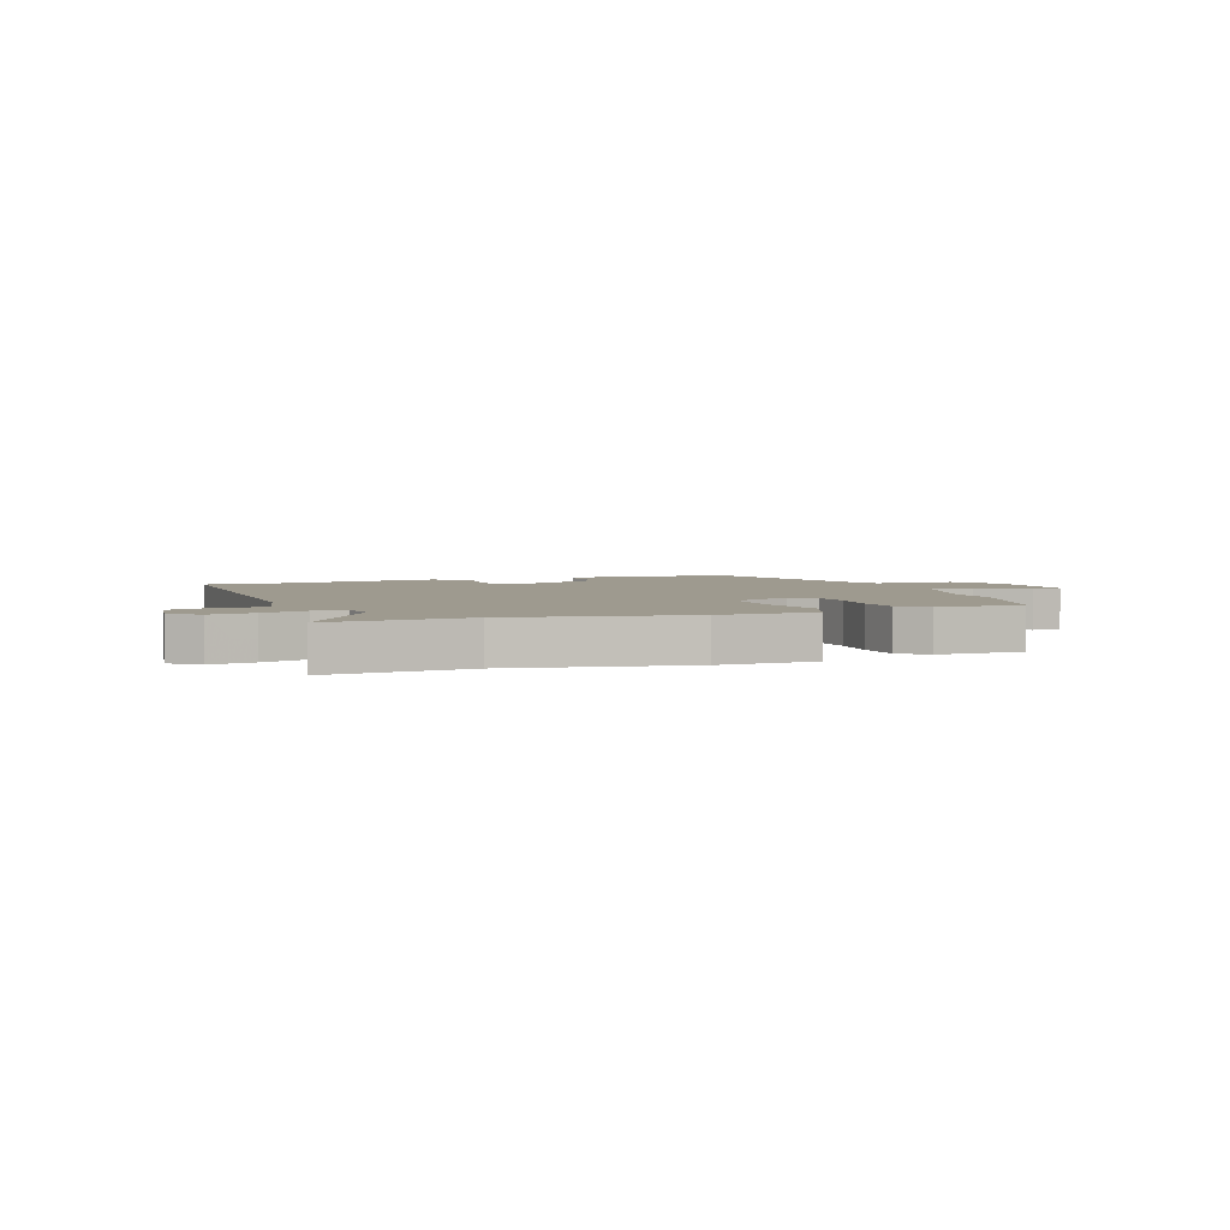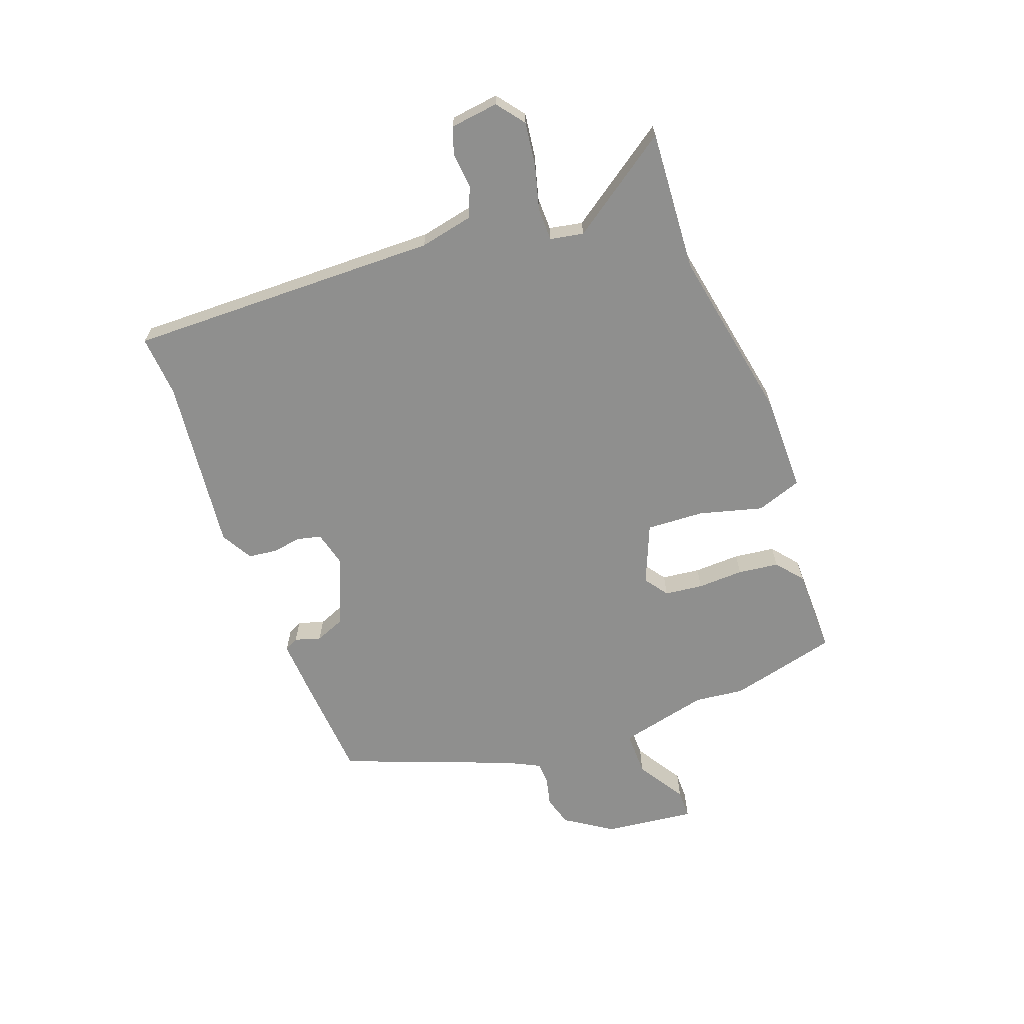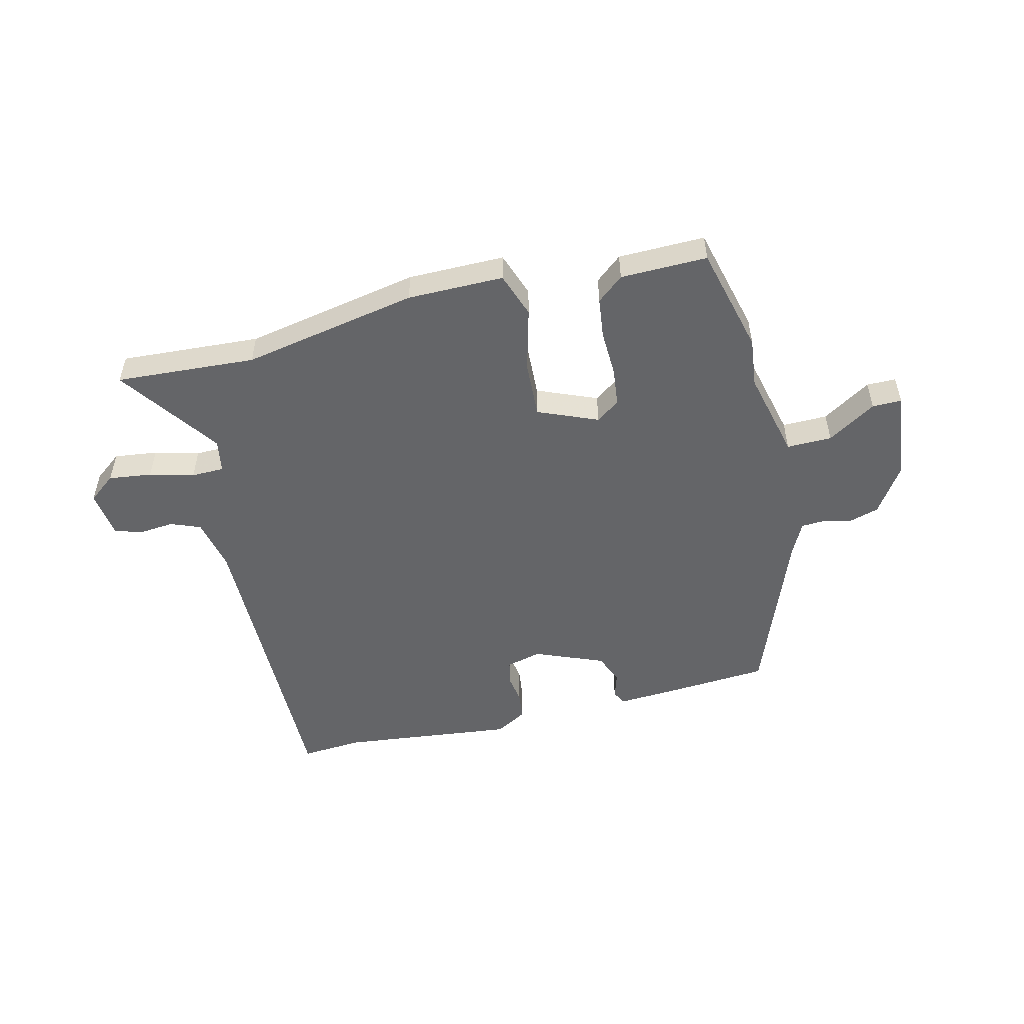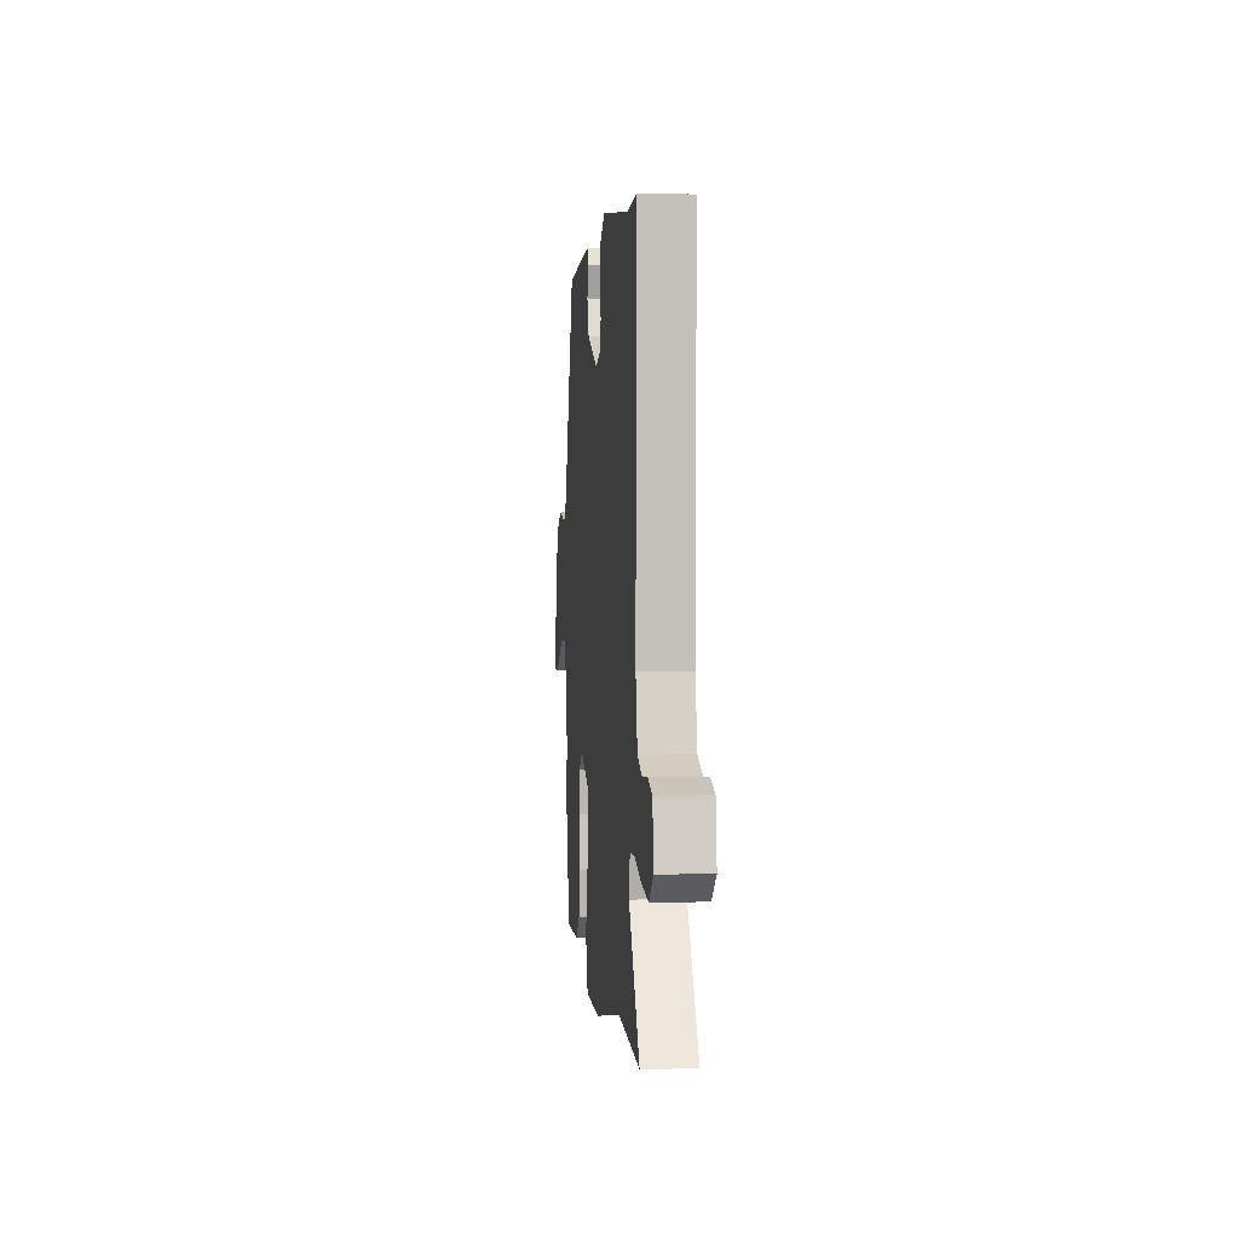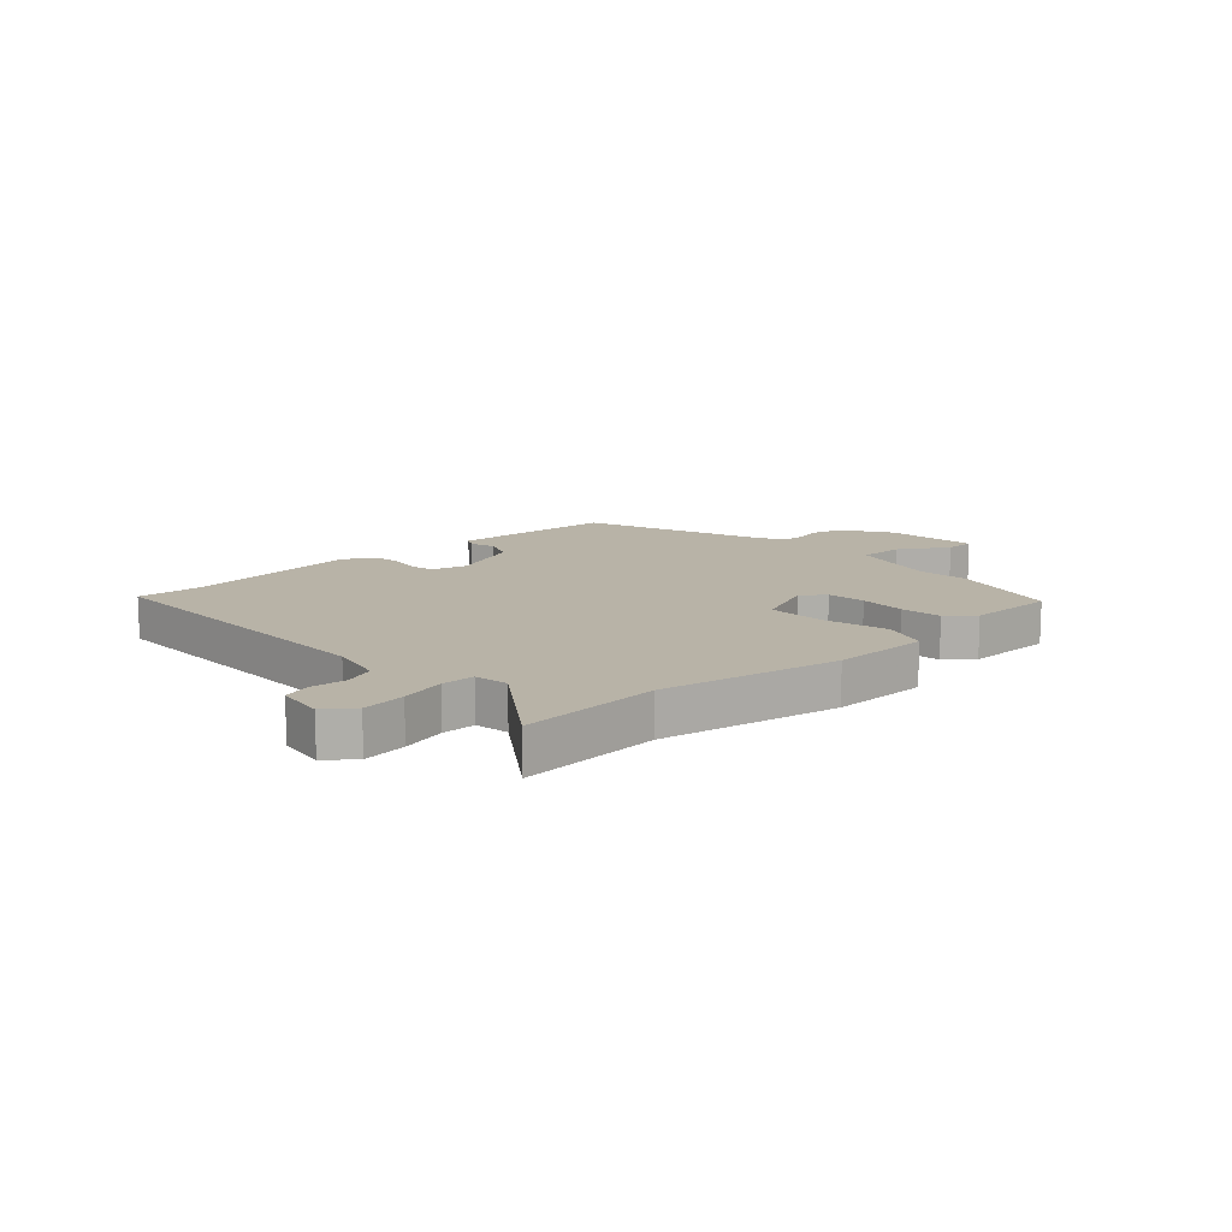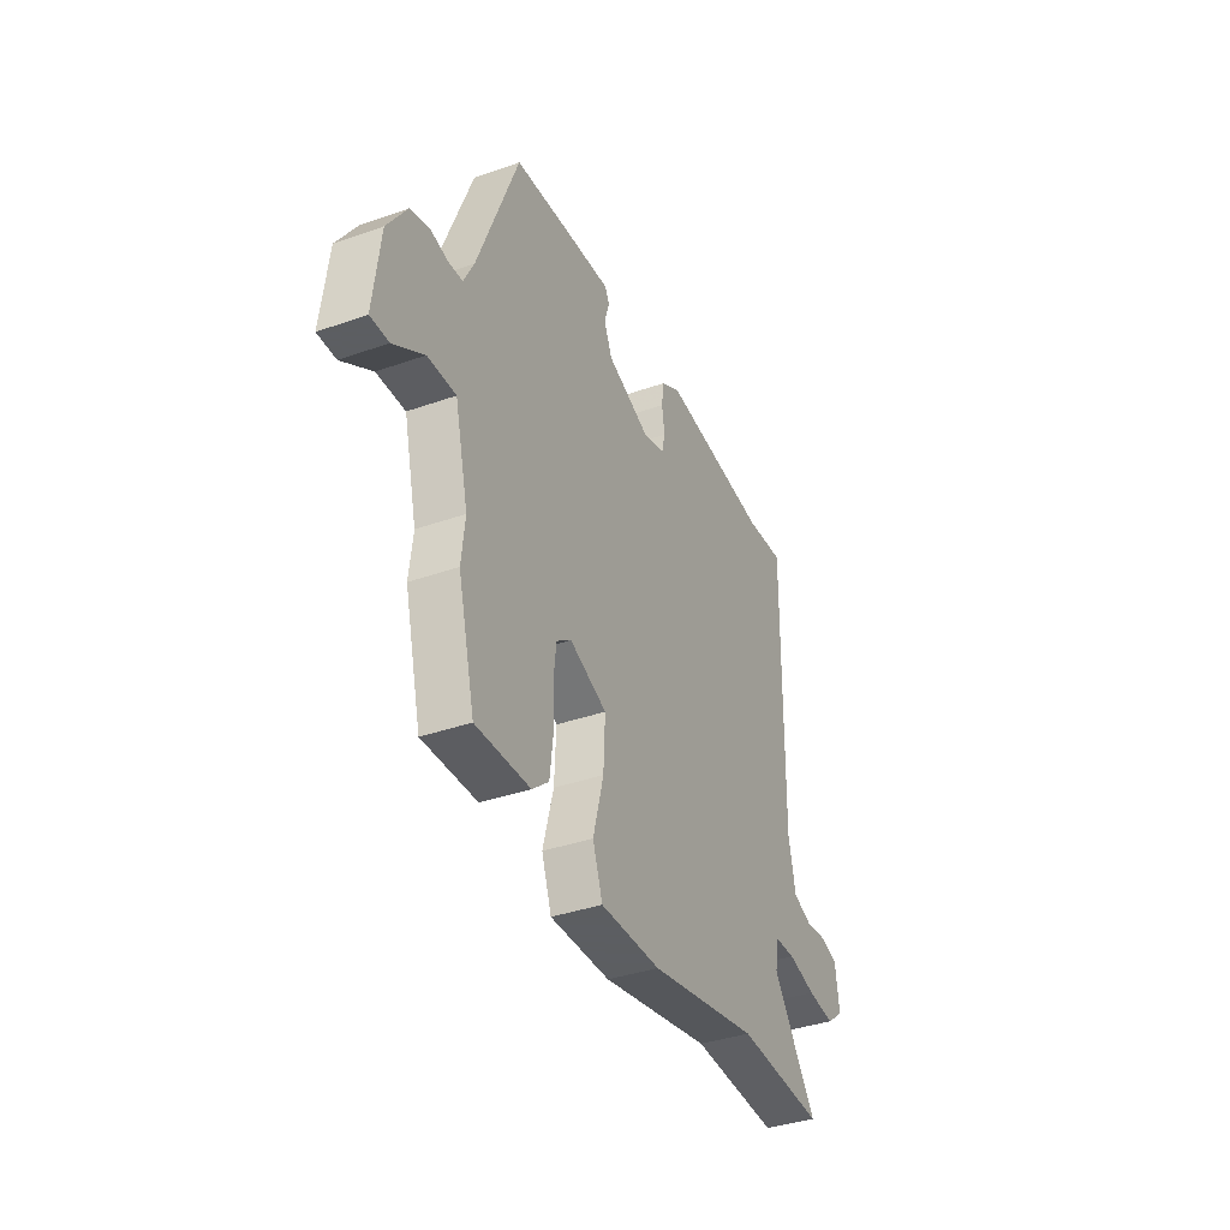
<metadata>
{"format":"obj","ext":"obj","renderer":"f3d","projection":"perspective","resolution":1024,"background":"white","views":[{"elev":3.8,"azim":159.8,"up":"+Y"},{"elev":-65.1,"azim":110.2,"up":"+Y"},{"elev":-51.6,"azim":-166.2,"up":"+Y"},{"elev":2.1,"azim":84.6,"up":"+Z"},{"elev":12.9,"azim":137.6,"up":"+Y"},{"elev":-37.4,"azim":-65.7,"up":"+Z"}]}
</metadata>
<code>
v 0.589 0.07 -0.506
v 0.34 0.07 -0.49
v 0.028 0.07 -0.549
v -0.143 0.07 -0.549
v -0.171 0.07 -0.469
v -0.141 0.07 -0.356
v -0.136 0.07 -0.254
v -0.242 0.07 -0.21
v -0.284 0.07 -0.24
v -0.292 0.07 -0.308
v -0.289 0.07 -0.39
v -0.298 0.07 -0.462
v -0.345 0.07 -0.501
v -0.499 0.07 -0.503
v -0.547 0.07 -0.311
v -0.537 0.07 -0.223
v -0.575 0.07 -0.064
v -0.655 0.07 -0.065
v -0.741 0.07 -0.119
v -0.793 0.07 -0.119
v -0.774 0.07 0.043
v -0.719 0.07 0.126
v -0.665 0.07 0.142
v -0.615 0.07 0.13
v -0.574 0.07 0.132
v -0.545 0.07 0.19
v -0.429 0.07 0.494
v -0.246 0.07 0.507
v -0.14 0.07 0.513
v -0.127 0.07 0.488
v -0.141 0.07 0.442
v -0.119 0.07 0.388
v 0.004 0.07 0.338
v 0.067 0.07 0.354
v 0.077 0.07 0.396
v 0.069 0.07 0.449
v 0.075 0.07 0.499
v 0.131 0.07 0.531
v 0.441 0.07 0.496
v 0.551 0.07 0.504
v 0.543 0.07 -0.049
v 0.563 0.07 -0.144
v 0.616 0.07 -0.165
v 0.679 0.07 -0.159
v 0.727 0.07 -0.175
v 0.738 0.07 -0.26
v 0.689 0.07 -0.298
v 0.612 0.07 -0.288
v 0.533 0.07 -0.267
v 0.475 0.07 -0.268
v 0.464 0.07 -0.327
v 0.589 0 -0.506
v 0.34 0 -0.49
v 0.028 0 -0.549
v -0.143 0 -0.549
v -0.171 0 -0.469
v -0.141 0 -0.356
v -0.136 0 -0.254
v -0.242 0 -0.21
v -0.284 0 -0.24
v -0.292 0 -0.308
v -0.289 0 -0.39
v -0.298 0 -0.462
v -0.345 0 -0.501
v -0.499 0 -0.503
v -0.547 0 -0.311
v -0.537 0 -0.223
v -0.575 0 -0.064
v -0.655 0 -0.065
v -0.741 0 -0.119
v -0.793 0 -0.119
v -0.774 0 0.043
v -0.719 0 0.126
v -0.665 0 0.142
v -0.615 0 0.13
v -0.574 0 0.132
v -0.545 0 0.19
v -0.429 0 0.494
v -0.246 0 0.507
v -0.14 0 0.513
v -0.127 0 0.488
v -0.141 0 0.442
v -0.119 0 0.388
v 0.004 0 0.338
v 0.067 0 0.354
v 0.077 0 0.396
v 0.069 0 0.449
v 0.075 0 0.499
v 0.131 0 0.531
v 0.441 0 0.496
v 0.551 0 0.504
v 0.543 0 -0.049
v 0.563 0 -0.144
v 0.616 0 -0.165
v 0.679 0 -0.159
v 0.727 0 -0.175
v 0.738 0 -0.26
v 0.689 0 -0.298
v 0.612 0 -0.288
v 0.533 0 -0.267
v 0.475 0 -0.268
v 0.464 0 -0.327
f 46 47 48 49
f 46 49 50
f 43 44 45 46
f 42 43 46 50
f 41 42 50
f 39 40 41 50
f 38 39 50 51
f 35 36 37 38
f 34 35 38 51
f 28 29 30 31
f 26 27 28 31
f 25 26 31 32
f 21 22 23 24
f 21 24 25
f 18 19 20 21
f 17 18 21 25
f 16 17 25 32
f 10 11 12 13
f 9 10 13 14
f 3 4 5 6
f 2 3 6 7
f 51 1 2 7
f 33 34 51 7
f 32 33 7 8
f 16 32 8 9
f 9 14 15 16
f 100 99 98 97
f 101 100 97
f 97 96 95 94
f 101 97 94 93
f 101 93 92
f 101 92 91 90
f 102 101 90 89
f 89 88 87 86
f 102 89 86 85
f 82 81 80 79
f 82 79 78 77
f 83 82 77 76
f 75 74 73 72
f 76 75 72
f 72 71 70 69
f 76 72 69 68
f 83 76 68 67
f 64 63 62 61
f 65 64 61 60
f 57 56 55 54
f 58 57 54 53
f 58 53 52 102
f 58 102 85 84
f 59 58 84 83
f 60 59 83 67
f 67 66 65 60
f 1 52 53 2
f 2 53 54 3
f 3 54 55 4
f 4 55 56 5
f 5 56 57 6
f 6 57 58 7
f 7 58 59 8
f 8 59 60 9
f 9 60 61 10
f 10 61 62 11
f 11 62 63 12
f 12 63 64 13
f 13 64 65 14
f 14 65 66 15
f 15 66 67 16
f 16 67 68 17
f 17 68 69 18
f 18 69 70 19
f 19 70 71 20
f 20 71 72 21
f 21 72 73 22
f 22 73 74 23
f 23 74 75 24
f 24 75 76 25
f 25 76 77 26
f 26 77 78 27
f 27 78 79 28
f 28 79 80 29
f 29 80 81 30
f 30 81 82 31
f 31 82 83 32
f 32 83 84 33
f 33 84 85 34
f 34 85 86 35
f 35 86 87 36
f 36 87 88 37
f 37 88 89 38
f 38 89 90 39
f 39 90 91 40
f 40 91 92 41
f 41 92 93 42
f 42 93 94 43
f 43 94 95 44
f 44 95 96 45
f 45 96 97 46
f 46 97 98 47
f 47 98 99 48
f 48 99 100 49
f 49 100 101 50
f 50 101 102 51
f 51 102 52 1

</code>
